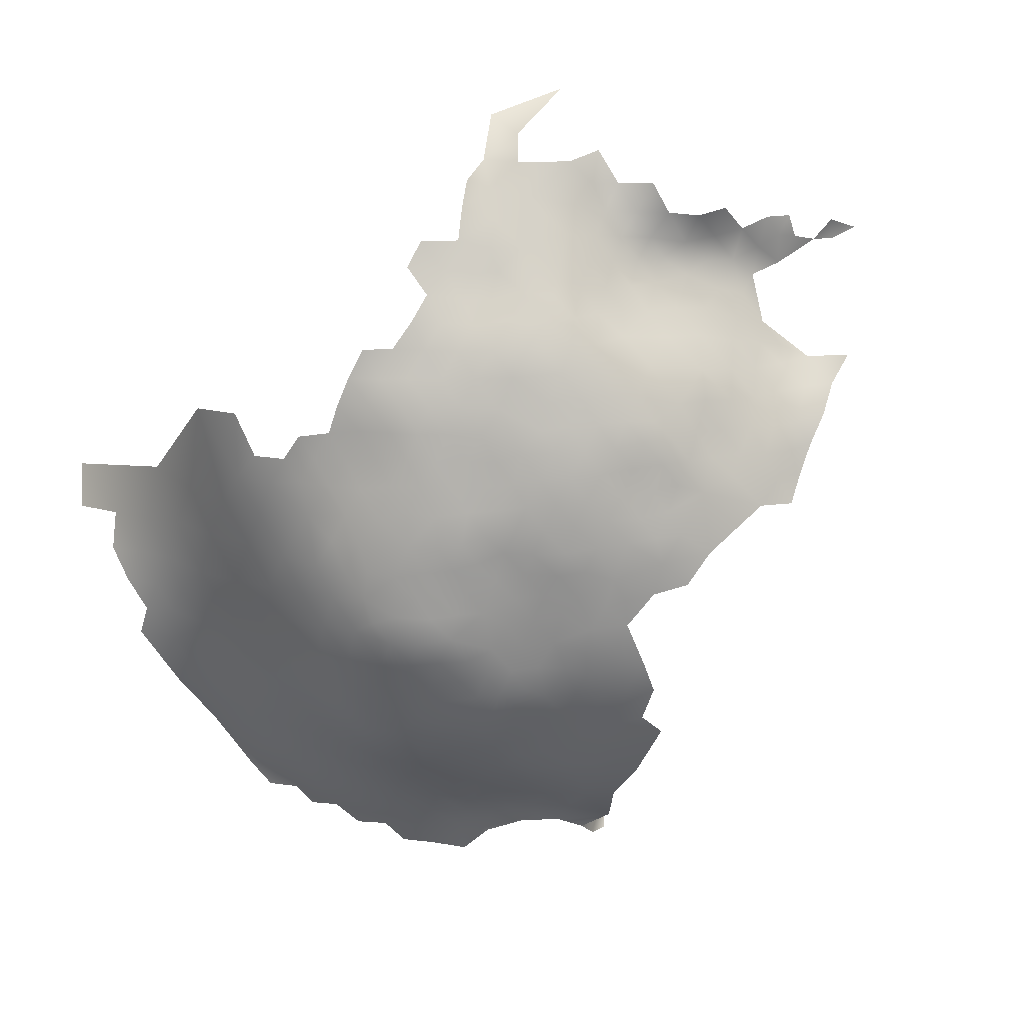
<metadata>
{"format":"obj","ext":"obj","renderer":"f3d","projection":"perspective","resolution":1024,"background":"white","views":[{"elev":-38.1,"azim":41.7,"up":"+Z"}]}
</metadata>
<code>
v 138.2 754.7 383.7
v 157.1 745.4 395.5
v 156 740 396.5
v 156.2 736.5 398.7
v 156.2 732.8 400.5
v 153.1 733.6 397.4
v 153.3 737.4 395.6
v 159.2 735.4 401.6
v 159.4 731.8 403.3
v 162 734.9 404.5
v 150.1 734.5 394.7
v 151.8 740.6 393.4
v 148.2 742.7 390.6
v 152.4 745.8 392.1
v 144.7 740.1 389.7
v 142.6 743.2 387.8
v 142.1 738.5 389.1
v 138.4 739.5 387.1
v 138.3 744.1 385.6
v 145.4 736.5 391.2
v 133.5 762.3 381.7
v 133.3 757.8 382.2
v 129.1 760 381.1
v 129.3 764.5 380.9
v 128.9 755.6 381.6
v 125 757.9 380.8
v 125 762.4 380.3
v 125.1 753.3 381.3
v 125 748.8 381.9
v 121.1 751 381.1
v 121.2 755.6 380.6
v 128.8 751.2 382.2
v 120.9 760.2 380.1
v 117 758 380.1
v 116.7 762.4 379.8
v 119.9 764.9 379.9
v 121.3 746.6 381.3
v 117.1 748.8 380.7
v 117 753.3 380.6
v 133 753.4 382.6
v 124.6 767.1 380.3
v 140.2 750.1 384.9
v 153.2 729.6 399.3
v 156.1 728.8 402.4
v 112.9 755.6 380.2
v 112.8 760.6 380.1
v 159.1 727.5 405
v 156 724.6 403.8
v 155.9 720.8 406.2
v 152.9 721.4 403
v 152.9 725.3 400.8
v 158.8 723.9 407.1
v 161.3 727.4 407.9
v 161.4 723.9 410.6
v 158.7 720.2 409.7
v 150 730.1 396.5
v 146.5 731.3 393.8
v 125.7 743.9 382.3
v 121 742.3 381.6
v 121.2 738.1 382.1
v 117.3 740.2 381.1
v 117.1 744.6 380.7
v 124.4 740.1 382.6
v 162 730.9 406.3
v 129.2 746.6 382.9
v 152.9 717.9 405.6
v 149.7 718.3 402.5
v 149.4 721.8 400.2
v 146 719 399.8
v 146 722.7 397.4
v 149.5 725.7 398
v 142.4 720.1 397.2
v 142.4 724 395.1
v 146 726.8 395.5
v 155.9 717.2 408.7
v 142.8 728.4 393.1
v 143.1 732.5 391.6
v 113.4 751.2 380.3
v 112.1 746.7 380.5
v 128.2 738.8 384.3
v 128.8 734.6 385.8
v 129.4 730.7 387.1
v 125.2 731.6 385.2
v 125.1 736.3 383.8
v 132.7 737.5 386.2
v 131.2 741.8 384.3
v 132.9 732.7 387.8
v 132.8 728.3 389.5
v 136.2 735.1 388.2
v 136.4 730.9 389.8
v 128 726.6 388.1
v 121.3 730.1 384.1
v 122.1 725.8 385.5
v 118 727.6 384
v 117.9 732.2 383
v 121.7 734.2 383.3
v 117.9 736.3 382.1
v 114.1 734.3 382
v 114 730 383.1
v 110 736.5 381.3
v 114 738.6 381.1
v 106.3 734.4 381.6
v 110.2 741.2 380.7
v 105.9 738.9 381.2
v 105.5 743.9 381.1
v 102 735.6 382
v 101.7 741.1 381.6
v 105.2 749 381.2
v 97.25 739 382.6
v 98.33 745 382.2
v 92.06 742 384.2
v 92.62 736.4 384.5
v 87.01 738.3 387.1
v 81.17 736 390.7
v 82.04 743 388.6
v 86.89 745.8 386.1
v 92.14 748.6 384.1
v 86.92 750.9 385.8
v 77.29 740.1 391.4
v 76.75 747 390
v 82.18 749.2 387.8
v 78.22 752.8 388.3
v 73.41 755 388.9
v 78.06 758.1 387.4
v 68.68 753.8 389.9
v 69.41 758.6 388.3
v 73.53 761.1 387.4
v 73.37 766 386.4
v 77.92 768.5 385.1
v 69.25 748.5 391.5
v 60.69 745.3 393.5
v 64.66 747.8 392.4
v 78.18 763.5 386.4
v 82.18 766 385.5
v 110 727.7 383.5
v 109.9 732.2 382.3
v 105.6 730.4 382.9
v 114.2 725.5 384.2
v 60.66 740.5 395.7
v 60.87 736.1 397.9
v 65.29 743.2 394.1
v 65.48 738.2 396.1
v 61.15 731.3 400.1
v 61.5 726.3 401.8
v 65.97 733.5 398
v 66.29 728.4 400
v 65.26 722.9 402.7
v 71.47 724.3 400.2
v 71.52 730.6 397.2
v 71.06 740.6 393.5
v 69.99 735.2 395.9
v 91.63 730.5 386.7
v 90.8 723.4 390.6
v 85.82 728.8 390.7
v 96.53 726 386.2
v 101.2 728.5 384.1
v 101 723 386.3
v 105.6 725.4 384.7
v 75.62 733.9 394.1
v 80.49 728.8 393.6
v 64.89 751.6 390.8
v 61.28 713.1 408.8
v 61.32 718.4 405.8
v 61.25 722.6 403.4
v 67.03 716.1 406.1
v 65.57 710.6 410.2
v 70.72 712.2 408.1
v 70.53 708.2 411.5
v 64.87 706.3 414.4
v 83.06 754.3 386.8
v 108.2 763.3 380.8
v 108.1 757.8 380.7
v 108.5 752.6 380.7
v 103.4 760.5 381.8
v 99.42 758.8 382.5
v 99.05 763.2 382.8
v 103.7 766.1 381.8
v 95.1 760.4 383.6
v 98.91 768.8 381.7
v 104.2 771.7 381
v 108.3 769.1 380.8
v 94.9 765.3 383.4
v 89.97 756.8 384.9
v 84.43 760.9 385.8
v 89.9 763.3 384.6
v 104.1 777.7 382.4
v 110.4 777.2 382
v 112.5 771.2 380.4
v 113.6 766.6 380.1
v 117.6 769.7 379.9
v 91.35 768.1 382.4
v 101 754.8 382.1
v 83.69 770.5 382.8
v 132.5 724 391
v 136.2 726.5 391.6
v 139 721.3 394.8
v 138.8 717.6 397
v 135.4 718.9 394.5
v 139.2 725.4 392.8
v 132.9 749.2 383
v 96.96 733 383.6
v 96.03 720.1 390
v 86.37 766.1 384.5
v 79.07 722.4 397.9
v 76.57 727.7 396.2
v 113.7 742.4 380.5
v 139.8 730 391.2
v 139.9 734.7 389.7
v 118 723.1 385.1
v 132.9 744.9 384
v 128.3 722.4 389.9
v 124.8 723.6 387.7
v 161 739.4 401.7
v 163.7 738.4 406.4
v 166.2 738.2 410.3
v 164 734.5 408.7
v 110.3 723 384.9
v 121.7 721.4 387.2
v 122 717.9 389.4
v 117.8 718.5 387.8
v 125.3 720.3 389.4
v 125.2 716.5 391.3
v 128.8 718.8 391.5
v 135.1 742.1 385.2
v 101.4 783.8 384.7
v 164.5 729.9 411.1
v 142.5 716.9 399.5
v 142.3 713.4 401.7
v 142.6 709.8 404.5
v 139.1 710.6 402
v 139 714.3 399.4
v 145.9 715.2 402.5
v 135.3 714.9 396.8
v 135.5 711.3 399.5
v 135.7 707.6 402
v 132 708.4 399.6
v 131.6 712.3 396.5
v 149.7 715.1 404.9
v 152.2 714 408.1
v 155.4 713 411.3
v 132 704.9 402.5
v 127.9 705.8 400.2
v 128.1 709.1 397.4
v 158.5 716.5 412.5
v 161.1 719.8 413.4
v 131.9 720.7 392.1
v 129.1 715.4 393.3
v 121 714.2 391.3
v 125.8 712.4 394.1
v 162.5 719.6 418.9
v 160.5 715.8 416
v 135.8 722.5 393.3
v 173.1 751.6 412.1
v 170.3 752.5 408.5
v 170.5 748.7 410.3
v 168 749.4 406.6
v 167.6 753.1 404.2
v 168.6 745.8 409
v 166.4 745.9 405.8
v 165.1 748.6 402.4
v 168.7 742.1 411.9
v 166.4 742.1 408
v 164.5 742.5 404.7
v 170.7 745.5 413.2
v 176.4 751.1 416
v 170.3 741.4 416.6
v 168.6 737.7 414.5
v 173 748.3 414.4
v 100.9 718.3 389.2
v 105.5 720.3 386.8
v 178.6 750.9 420.8
v 175.6 747.8 419.9
v 84.85 721.5 395.1
v 84.27 714.5 400.8
v 91.69 715.5 395.8
v 174.1 744.1 423.1
v 172.5 744.5 418.5
v 176.5 747.9 425.8
v 99.96 788.8 388.5
v 99.21 713.9 393.6
v 105.1 715 390.4
v 132.3 717 393.8
v 139 706.5 404.8
v 138.7 702.6 407.6
v 135.4 703.8 404.9
v 142.4 705.5 407.6
v 146.5 709.6 407.2
v 145.7 705.1 410.8
v 150 708.5 410.7
v 141.8 701.9 411
v 149.5 704.7 413.8
v 153.3 707.9 413.9
v 145.3 701.6 414.1
v 144.9 698.4 417.8
v 141.6 698.4 414.4
v 141.8 695.2 417.7
v 137.8 695.4 415
v 138 698.8 411.3
v 148.4 701.6 417.7
v 144.8 695.3 421.4
v 152.5 704.8 417.9
v 147.9 699.2 421.3
v 134.4 692.6 414.9
v 134.6 696.4 411.4
v 156 710.6 414.2
v 156.3 708.3 417.6
v 144.3 691.4 424.6
v 158.5 708.3 421.8
v 159.4 711.6 419.1
v 161 711.4 423.7
v 161.4 715.2 421.2
v 163 715 425.6
v 163.4 718.4 423.1
v 164.8 718.8 427.4
v 164.5 714.9 430
v 166.5 718.7 431.6
v 166.7 714.7 433.7
v 164.6 710.8 432.3
v 163 711 428
v 170 714.4 436.5
v 166.7 711 436.3
v 164.7 706.6 435.5
v 162.3 706.6 430.9
v 169.7 710.5 439.8
v 167.2 707.4 438.9
v 166.7 702.7 440.6
v 169.8 705.9 443.3
v 165.2 722.3 424.2
v 160.2 707.5 425.9
v 155.3 704.7 422.1
v 174.1 713.3 439
v 169.4 718.4 434.3
v 173.7 717.6 436.2
v 166.8 722.5 429.4
v 169 721.7 432.9
v 172.4 723.2 435
v 170.1 725.9 431.6
v 175.7 726.3 436.5
v 176.6 721.3 436.5
v 179.7 723.9 438
v 172.7 728 434.3
v 167.8 726.1 426.1
v 165.9 725.7 421
v 168.9 730.2 422.6
v 170.4 730.1 427.4
v 153.3 701.4 425.1
v 132.2 701.3 405.5
v 128 702.4 403.4
v 128.2 698.7 406.4
v 124 700.1 404.2
v 123.8 703.6 400.8
v 123.9 696.4 407.1
v 119.7 694.2 407.4
v 127.3 694.8 409.4
v 119.8 697.6 405.1
v 119.7 701.2 402
v 115.9 698.6 403.3
v 113.9 702.3 400
v 119.6 704.7 398.5
v 115.6 706.1 396.4
v 119.1 708.2 395.4
v 123.9 707.6 397.1
v 110.6 707.6 395.1
v 114.8 709.8 393.2
v 110.2 712 391.6
v 115 714.1 390.1
v 110.4 716.9 388
v 104.7 710.3 394.4
v 105.1 705.6 398.5
v 131.6 697.3 408.6
v 130.7 693.5 412
v 135.4 699.9 407.9
v 115.4 695.4 406.1
v 98.8 709 397.8
v 99.17 703.4 402.9
v 110.8 697 404.8
v 110.8 693.5 408
v 75.91 715 404.6
v 75.63 709.6 408.8
v 114.1 720.8 385.9
v 111.1 688.6 413.2
v 105.4 695 407.9
v 102.5 688 418.9
v 182.3 731.4 440
v 184.2 734.7 441.7
v 182.8 738.1 440.6
v 183.6 742.2 442.5
v 184.8 745.6 444.5
v 186.8 742.9 445.2
v 188.3 747.3 445.9
v 179.1 738.4 437.5
v 178.6 733.9 437.9
v 175.4 736.3 435.8
v 179 729.2 438.1
v 175.2 731.6 435.8
v 181.7 735.2 439.4
v 171.7 740.4 421.2
v 173.1 740.1 425.3
v 174.6 743.4 426.3
v 174.3 739.6 428.7
v 173.9 735.2 431.9
v 172.5 735.5 427.8
v 171.2 735.8 423.9
v 170.1 736.3 419
v 168 731.4 417
v 166.8 733.5 412.9
v 158 712.8 415.4
v 172.4 731.2 430.9
v 76.72 705.4 412.4
v 75.68 701.1 418.6
v 70.45 704.1 416.1
v 64.03 703.1 419.6
v 83.08 707.6 407.4
v 82.91 701.5 414.4
v 91.15 708.5 402.3
v 90.68 702.5 408.5
v 181.9 751.1 424.9
v 163.8 723.9 415.2
v 136 747 384.4
v 136.2 751.2 383.6
v 147.6 695.6 425.1
v 113.9 717.1 387.8
v 151.2 702.3 421.5
v 82.57 696.4 423.1
v 147.1 691.3 428.1
v 121.7 710.5 394
v 118 711.5 392.5
v 167.3 700.2 454.3
v 150.7 695.6 429.1
v 150.4 699.2 425
v 152.6 694.2 433.8
v 67.07 700.5 424.1
v 58.17 699.5 429.6
v 59.68 697.2 436.9
v 153.8 699.1 428
v 157.3 702.3 428.3
v 155.6 698.4 432.1
v 156.4 696.4 436.9
v 156.8 694.3 441.2
v 160.4 700.6 435.2
v 160.8 697.5 440.3
v 161.7 696.5 445.2
v 158.5 694.1 449.9
v 105.6 699.8 403.3
v 98.83 698 408.5
v 90.99 697.4 414.5
v 154.2 693.5 437.9
v 102.8 786.3 396.4
f 210 224 86
f 386 385 396
f 423 301 330
f 75 239 66
f 15 17 16
f 316 335 332
f 75 66 49
f 246 223 211
f 93 212 218
f 223 221 211
f 230 235 234
f 337 336 335
f 200 40 420
f 385 384 396
f 57 11 56
f 259 260 256
f 212 211 221
f 212 91 211
f 9 5 8
f 17 18 16
f 240 239 75
f 63 80 84
f 13 14 12
f 96 84 83
f 96 83 92
f 47 48 44
f 20 17 15
f 25 23 22
f 1 42 420
f 223 246 282
f 223 282 247
f 71 70 74
f 8 213 10
f 8 10 9
f 222 248 219
f 4 8 5
f 19 16 18
f 256 260 257
f 218 212 221
f 18 224 19
f 53 52 47
f 84 80 81
f 84 81 83
f 99 98 95
f 29 37 30
f 52 48 47
f 50 51 48
f 60 97 61
f 215 216 214
f 66 238 67
f 6 4 5
f 6 5 43
f 32 28 25
f 420 42 419
f 420 419 200
f 64 53 47
f 68 70 71
f 256 254 255
f 96 97 60
f 96 95 97
f 83 81 82
f 194 195 252
f 347 241 285
f 66 50 49
f 69 227 72
f 253 255 254
f 317 332 320
f 60 59 63
f 60 61 59
f 67 68 50
f 67 50 66
f 324 325 321
f 258 255 264
f 65 58 29
f 392 394 395
f 317 316 332
f 97 95 98
f 5 44 43
f 77 207 208
f 196 198 252
f 199 73 196
f 391 392 393
f 268 255 253
f 268 264 255
f 315 316 317
f 65 29 32
f 85 81 80
f 310 311 312
f 72 196 73
f 4 6 7
f 4 7 3
f 199 252 195
f 199 196 252
f 227 197 72
f 227 231 197
f 227 69 232
f 227 232 228
f 232 67 238
f 238 66 239
f 78 39 38
f 7 6 11
f 256 258 259
f 256 255 258
f 234 237 233
f 234 236 237
f 69 70 68
f 69 72 70
f 277 397 266
f 25 22 40
f 28 31 26
f 73 70 72
f 73 74 70
f 197 198 196
f 197 196 72
f 53 54 52
f 233 197 231
f 334 335 316
f 49 48 52
f 49 50 48
f 101 61 97
f 101 97 98
f 286 284 283
f 64 9 10
f 55 75 49
f 26 25 28
f 77 76 207
f 61 62 59
f 222 221 223
f 33 26 31
f 236 234 235
f 206 79 62
f 214 10 213
f 34 39 45
f 244 245 251
f 276 399 398
f 86 85 80
f 315 317 318
f 58 37 29
f 228 229 230
f 28 32 29
f 28 29 30
f 21 22 23
f 21 23 24
f 88 195 194
f 313 312 311
f 54 245 55
f 228 231 227
f 138 380 217
f 138 209 380
f 78 45 39
f 231 228 230
f 387 388 389
f 94 209 138
f 94 93 209
f 294 296 295
f 262 263 259
f 262 259 258
f 27 24 23
f 319 329 310
f 283 284 285
f 315 314 316
f 314 334 316
f 55 52 54
f 55 49 52
f 92 95 96
f 308 310 329
f 244 55 245
f 31 28 30
f 318 317 321
f 102 100 136
f 79 78 38
f 79 38 62
f 393 392 395
f 391 396 392
f 391 386 396
f 399 400 398
f 216 10 214
f 9 44 5
f 138 217 135
f 138 135 99
f 258 261 262
f 258 264 261
f 106 104 102
f 94 138 99
f 60 84 96
f 60 63 84
f 355 353 373
f 104 100 102
f 62 37 59
f 407 244 251
f 219 221 222
f 219 218 221
f 26 27 23
f 26 23 25
f 92 93 94
f 336 337 341
f 336 341 338
f 33 27 26
f 34 33 31
f 233 198 197
f 69 67 232
f 69 68 67
f 241 236 235
f 100 101 98
f 295 290 293
f 218 209 93
f 32 25 40
f 32 40 200
f 427 248 426
f 134 133 129
f 137 102 136
f 90 195 88
f 136 100 98
f 287 289 288
f 287 288 286
f 38 37 62
f 38 30 37
f 234 231 230
f 234 233 231
f 94 95 92
f 94 99 95
f 250 313 311
f 357 355 373
f 338 339 336
f 300 296 294
f 319 310 312
f 423 430 302
f 423 346 430
f 372 285 284
f 372 347 285
f 315 312 314
f 357 356 355
f 372 298 304
f 248 249 426
f 248 222 249
f 210 200 419
f 6 56 11
f 6 43 56
f 401 408 402
f 136 99 135
f 136 98 99
f 315 318 319
f 315 319 312
f 103 100 104
f 222 247 249
f 222 223 247
f 306 309 308
f 87 90 88
f 206 61 101
f 206 62 61
f 372 304 370
f 397 398 403
f 75 244 240
f 75 55 244
f 292 291 289
f 439 447 438
f 59 37 58
f 59 58 63
f 103 206 101
f 103 101 100
f 322 321 325
f 331 320 333
f 85 89 87
f 90 87 89
f 320 321 317
f 318 322 323
f 318 321 322
f 233 282 198
f 39 30 38
f 313 314 312
f 320 324 321
f 294 299 302
f 346 436 435
f 355 352 353
f 355 356 350
f 355 350 352
f 243 237 236
f 68 51 50
f 68 71 51
f 422 380 220
f 220 218 219
f 35 36 33
f 35 33 34
f 343 342 328
f 343 344 342
f 65 32 200
f 65 200 210
f 360 361 359
f 46 35 34
f 46 34 45
f 246 198 282
f 351 356 359
f 286 283 229
f 286 229 287
f 242 243 236
f 242 236 241
f 348 347 349
f 361 427 426
f 294 295 293
f 294 293 299
f 358 356 357
f 299 423 302
f 235 283 285
f 235 285 241
f 291 288 289
f 147 164 144
f 90 208 207
f 90 89 208
f 319 318 323
f 292 305 306
f 194 246 211
f 348 242 241
f 348 241 347
f 39 34 31
f 39 31 30
f 349 354 352
f 278 399 276
f 57 76 77
f 57 74 76
f 137 136 135
f 276 398 397
f 276 397 277
f 364 427 361
f 47 44 9
f 47 9 64
f 338 340 339
f 283 235 230
f 283 230 229
f 156 137 158
f 333 320 332
f 290 288 293
f 215 262 261
f 215 261 267
f 310 309 311
f 310 308 309
f 370 354 349
f 73 199 76
f 73 76 74
f 400 401 402
f 263 214 213
f 441 439 438
f 304 298 297
f 246 194 252
f 246 252 198
f 361 426 362
f 438 437 440
f 87 82 81
f 87 81 85
f 314 313 328
f 402 403 398
f 402 398 400
f 272 276 277
f 301 292 306
f 290 284 286
f 290 286 288
f 199 207 76
f 351 350 356
f 441 438 440
f 130 132 161
f 130 161 125
f 262 215 214
f 262 214 263
f 265 268 253
f 348 351 242
f 348 350 351
f 266 267 261
f 157 155 156
f 157 156 158
f 298 290 295
f 175 174 192
f 344 345 342
f 297 298 295
f 297 295 296
f 142 140 139
f 270 157 158
f 220 380 209
f 220 209 218
f 41 24 27
f 193 203 134
f 51 44 48
f 51 43 44
f 106 107 104
f 418 245 54
f 349 350 348
f 349 352 350
f 419 19 224
f 419 224 210
f 104 107 105
f 88 82 87
f 88 91 82
f 3 7 12
f 242 351 362
f 242 362 243
f 216 64 10
f 364 361 360
f 124 127 133
f 358 360 359
f 358 359 356
f 337 335 334
f 364 366 427
f 370 371 354
f 301 291 292
f 158 137 135
f 141 142 139
f 404 397 403
f 271 272 265
f 323 329 319
f 338 341 395
f 338 395 394
f 347 372 370
f 347 370 349
f 437 435 436
f 363 364 360
f 171 46 172
f 362 351 359
f 362 359 361
f 109 107 106
f 306 407 309
f 306 305 407
f 302 300 294
f 430 346 435
f 172 46 45
f 139 131 141
f 110 107 109
f 103 104 105
f 188 190 189
f 141 131 132
f 304 371 370
f 365 366 364
f 365 364 363
f 122 170 121
f 330 301 306
f 330 306 308
f 178 182 176
f 302 430 421
f 302 421 300
f 346 423 330
f 158 135 217
f 304 297 303
f 304 303 371
f 442 439 441
f 123 126 127
f 123 127 124
f 367 422 366
f 85 86 224
f 125 126 123
f 367 366 365
f 151 145 142
f 133 127 128
f 56 74 57
f 56 71 74
f 117 116 118
f 299 301 423
f 20 77 208
f 20 208 17
f 174 171 172
f 175 176 174
f 175 178 176
f 177 171 174
f 177 174 176
f 183 184 185
f 425 421 429
f 226 64 216
f 145 140 142
f 266 404 267
f 266 397 404
f 299 291 301
f 334 314 328
f 334 328 342
f 129 133 128
f 392 396 384
f 392 384 394
f 278 276 272
f 187 180 186
f 240 244 407
f 240 407 305
f 53 64 226
f 291 293 288
f 291 299 293
f 147 144 146
f 438 447 431
f 179 177 176
f 250 251 245
f 250 245 418
f 177 179 180
f 177 180 181
f 195 207 199
f 195 90 207
f 181 180 187
f 122 123 124
f 266 261 264
f 331 324 320
f 36 27 33
f 36 41 27
f 298 372 284
f 298 284 290
f 366 422 220
f 254 256 257
f 340 338 394
f 307 421 425
f 307 300 421
f 2 3 12
f 2 12 14
f 201 109 106
f 181 171 177
f 179 176 182
f 430 429 421
f 430 435 429
f 118 121 170
f 325 327 326
f 181 188 189
f 181 187 188
f 376 357 373
f 281 367 365
f 178 183 185
f 145 143 140
f 19 419 42
f 71 43 51
f 71 56 43
f 269 157 270
f 120 122 121
f 271 278 272
f 251 309 407
f 20 57 77
f 377 376 373
f 103 79 206
f 167 168 166
f 193 134 129
f 194 91 88
f 194 211 91
f 159 149 151
f 389 388 390
f 382 444 376
f 116 121 118
f 401 393 395
f 143 146 144
f 143 145 146
f 185 182 178
f 379 168 167
f 191 182 185
f 111 110 109
f 203 191 185
f 203 185 184
f 148 147 146
f 270 158 217
f 336 332 335
f 208 89 18
f 208 18 17
f 1 420 40
f 237 282 233
f 237 247 282
f 45 78 173
f 45 173 172
f 417 278 271
f 112 109 201
f 112 111 109
f 172 173 192
f 172 192 174
f 134 203 184
f 216 406 226
f 277 266 264
f 150 142 141
f 150 151 142
f 65 210 86
f 402 408 345
f 324 327 325
f 378 379 167
f 165 162 163
f 165 167 166
f 165 166 162
f 251 250 311
f 251 311 309
f 374 280 368
f 374 368 369
f 362 249 243
f 362 426 249
f 337 408 341
f 337 345 408
f 367 380 422
f 171 181 189
f 336 339 333
f 336 333 332
f 115 121 116
f 115 120 121
f 281 270 367
f 281 269 270
f 277 264 268
f 368 281 365
f 368 365 363
f 192 173 108
f 442 443 439
f 168 169 166
f 117 110 111
f 189 35 46
f 189 46 171
f 149 145 151
f 437 438 431
f 366 248 427
f 149 148 146
f 149 146 145
f 342 345 337
f 342 337 334
f 382 376 377
f 4 213 8
f 119 120 115
f 113 115 116
f 58 80 63
f 405 406 267
f 405 267 404
f 411 169 168
f 20 11 57
f 189 190 36
f 189 36 35
f 114 119 115
f 85 18 89
f 85 224 18
f 272 277 268
f 272 268 265
f 91 83 82
f 113 111 112
f 170 122 124
f 249 247 237
f 249 237 243
f 395 341 408
f 395 408 401
f 93 91 212
f 116 117 111
f 116 111 113
f 152 112 201
f 159 119 114
f 159 205 149
f 159 160 205
f 409 168 379
f 409 411 168
f 215 406 216
f 215 267 406
f 220 219 248
f 220 248 366
f 114 115 113
f 202 157 269
f 202 155 157
f 369 368 363
f 160 159 114
f 250 328 313
f 106 102 137
f 330 436 346
f 1 40 22
f 322 325 326
f 437 429 435
f 437 431 429
f 16 13 15
f 292 240 305
f 190 41 36
f 11 12 7
f 20 15 13
f 130 141 132
f 205 148 149
f 58 65 86
f 58 86 80
f 93 92 83
f 93 83 91
f 280 281 368
f 280 269 281
f 184 133 134
f 387 386 391
f 405 226 406
f 263 260 259
f 345 344 403
f 345 403 402
f 232 229 228
f 367 270 217
f 367 217 380
f 170 183 118
f 170 184 183
f 400 393 401
f 374 369 375
f 343 405 344
f 153 154 152
f 436 329 323
f 226 54 53
f 184 170 124
f 184 124 133
f 79 103 105
f 79 173 78
f 147 163 164
f 344 405 404
f 344 404 403
f 204 205 160
f 191 179 182
f 3 213 4
f 330 308 329
f 330 329 436
f 153 155 202
f 153 152 155
f 155 201 156
f 155 152 201
f 110 105 107
f 343 328 250
f 343 250 418
f 79 105 108
f 79 108 173
f 445 444 382
f 445 375 444
f 444 375 369
f 440 437 436
f 273 154 153
f 413 409 379
f 150 141 130
f 159 151 150
f 159 150 119
f 42 16 19
f 193 191 203
f 106 156 201
f 106 137 156
f 289 240 292
f 289 239 240
f 130 125 123
f 165 163 147
f 412 169 411
f 416 413 415
f 363 360 358
f 204 148 205
f 20 12 11
f 20 13 12
f 410 411 409
f 410 409 414
f 376 358 357
f 287 239 289
f 287 238 239
f 440 436 323
f 440 323 322
f 274 273 275
f 278 400 399
f 287 229 232
f 287 232 238
f 274 415 413
f 378 167 165
f 202 269 280
f 202 280 275
f 418 54 226
f 153 202 275
f 153 275 273
f 178 175 192
f 110 108 105
f 414 409 413
f 415 274 275
f 424 410 414
f 416 446 414
f 416 414 413
f 154 160 114
f 120 123 122
f 120 130 123
f 120 119 150
f 120 150 130
f 273 204 160
f 273 160 154
f 440 326 441
f 440 322 326
f 187 190 188
f 117 118 183
f 432 412 411
f 432 411 410
f 446 416 445
f 374 275 280
f 374 415 275
f 444 358 376
f 152 113 112
f 274 204 273
f 415 374 375
f 413 379 378
f 413 378 274
f 382 377 381
f 369 363 358
f 369 358 444
f 416 415 375
f 416 375 445
f 204 274 378
f 424 414 446
f 154 113 152
f 154 114 113
f 148 165 147
f 378 165 148
f 378 148 204
f 383 382 381
f 434 433 432
f 383 445 382
f 428 443 442
f 383 446 445
f 424 432 410
f 424 446 383
f 424 434 432
f 448 225 279
f 448 186 225
f 448 187 186
f 2 213 3
f 213 260 263
f 260 213 2
f 110 192 108
f 192 183 178
f 117 192 110
f 183 192 117
f 418 405 343
f 418 226 405

</code>
